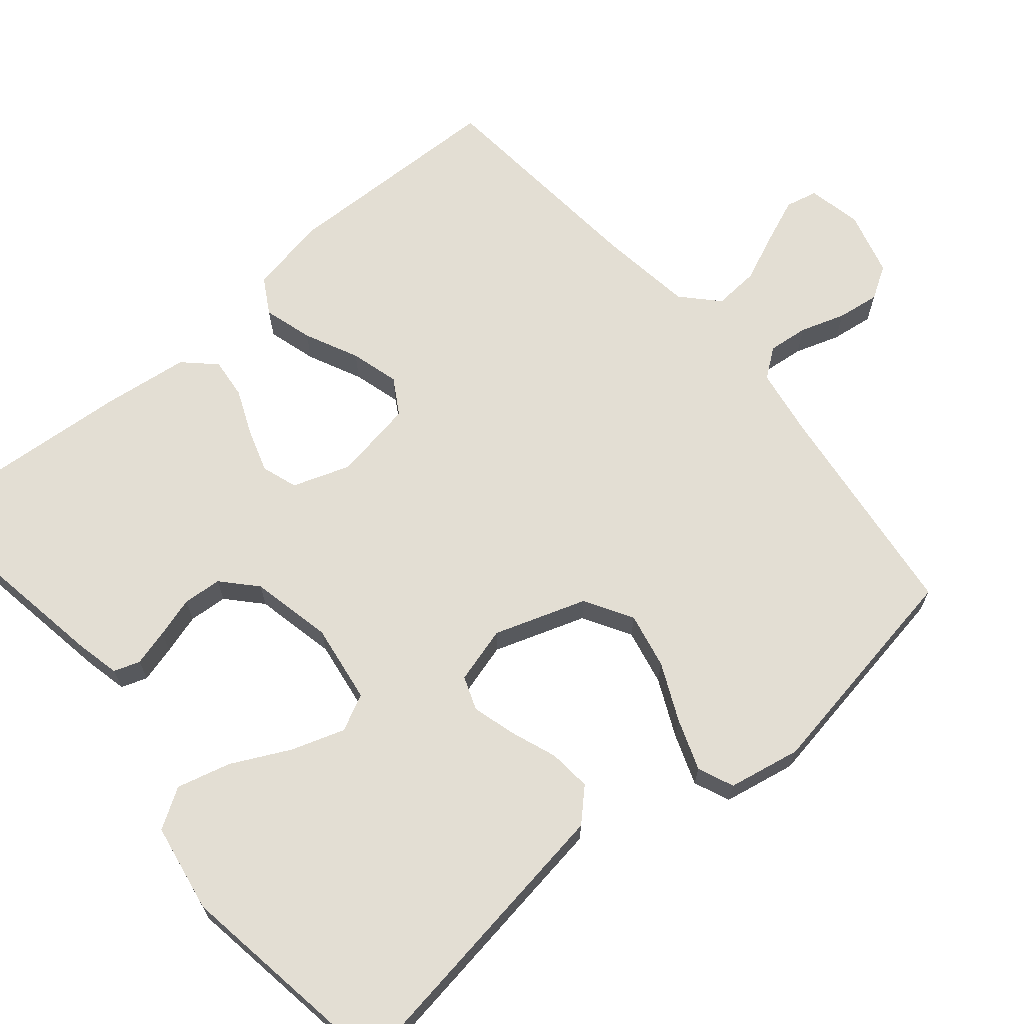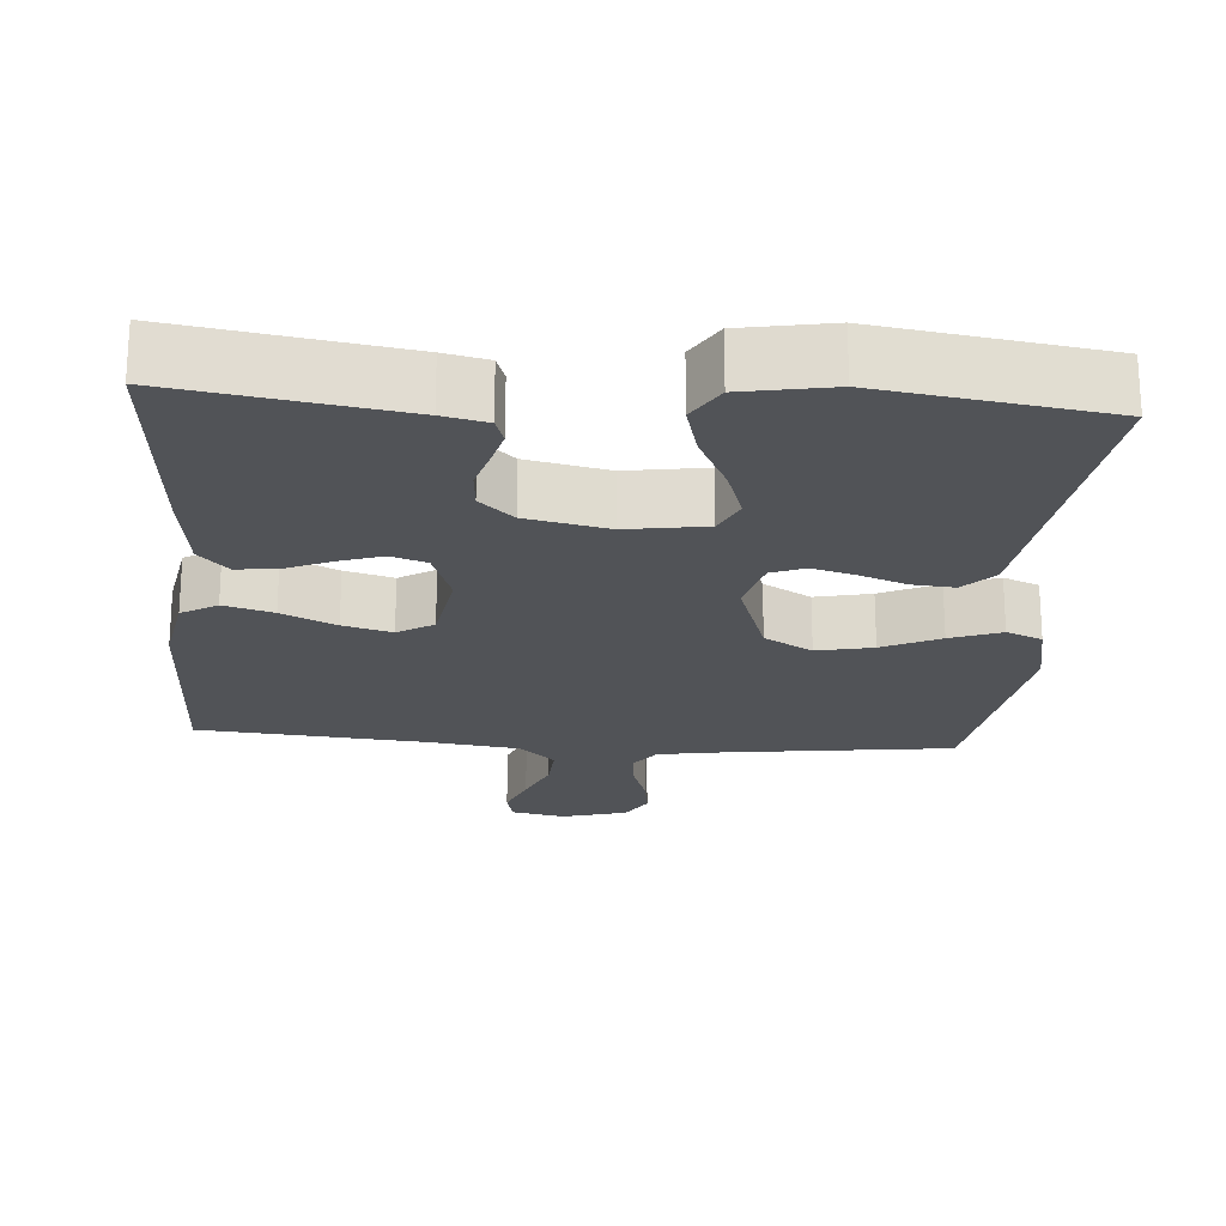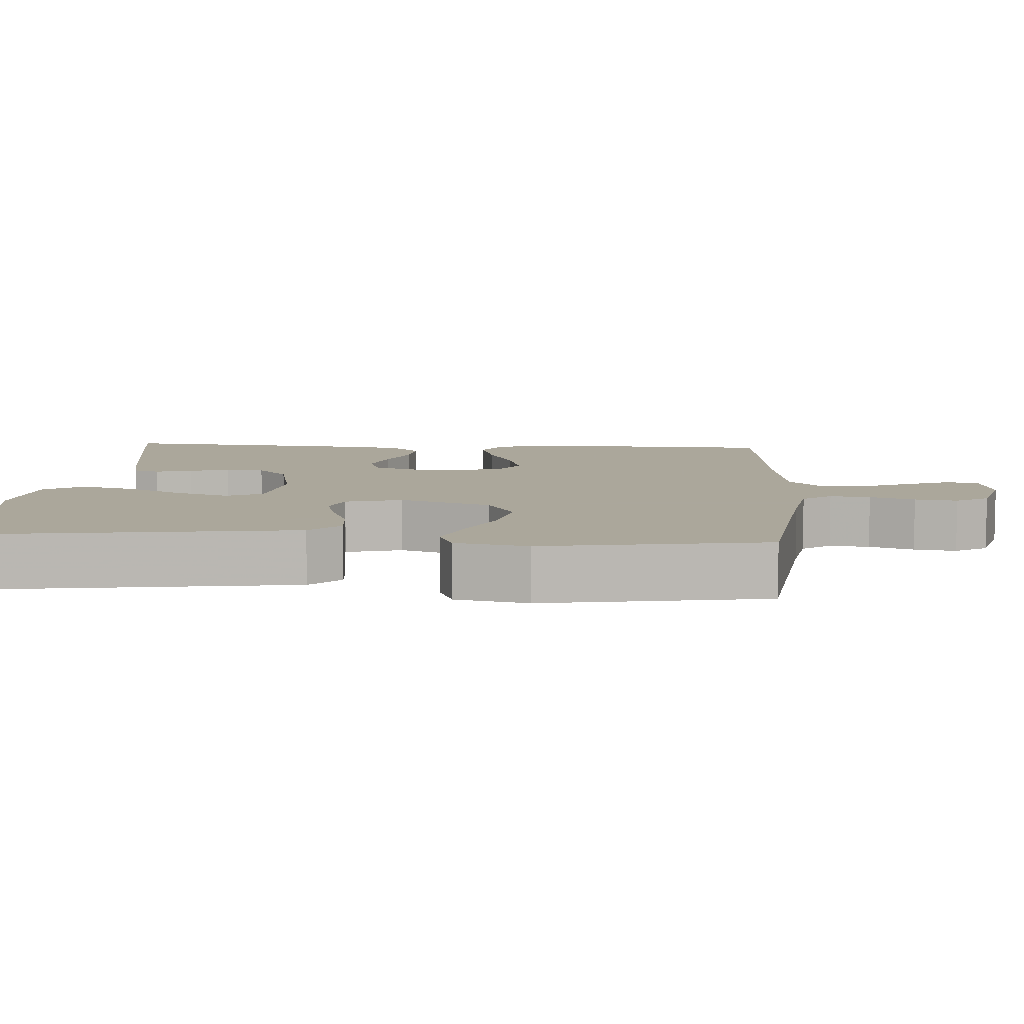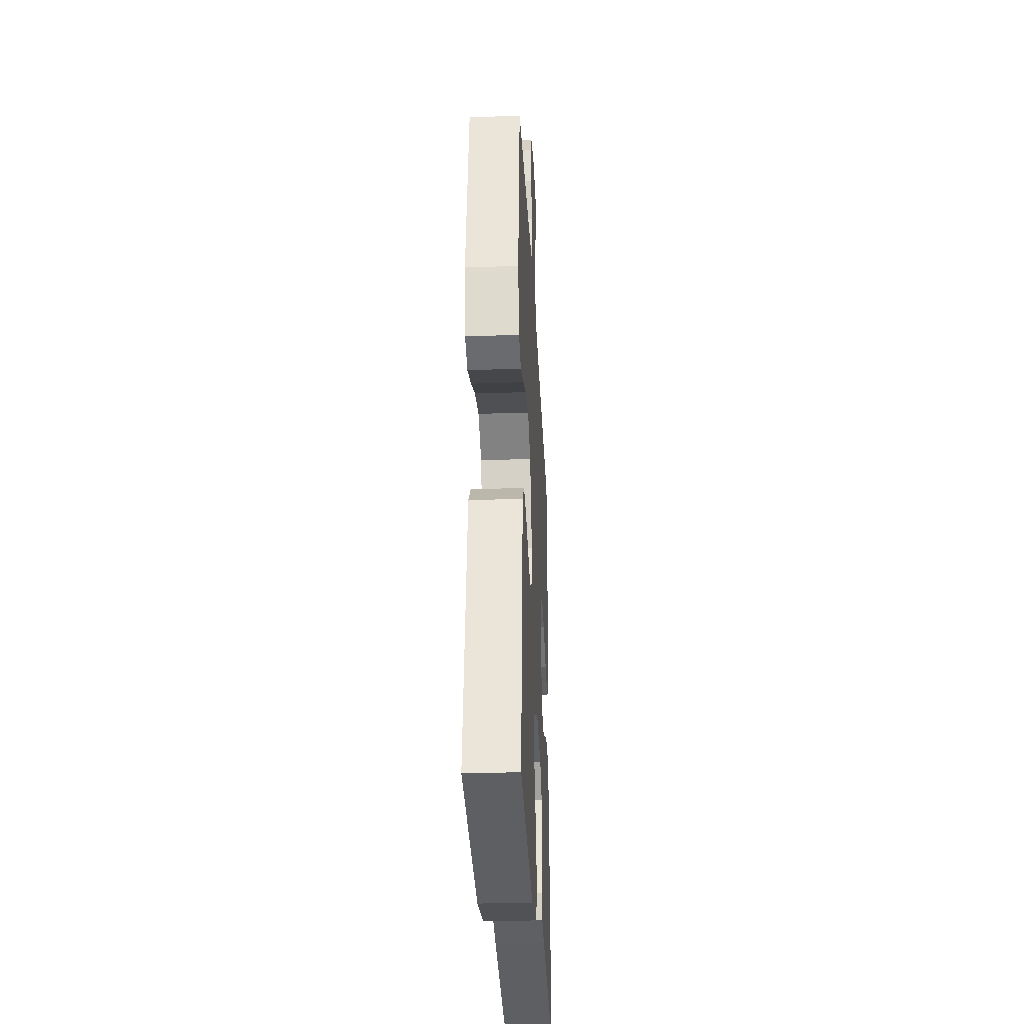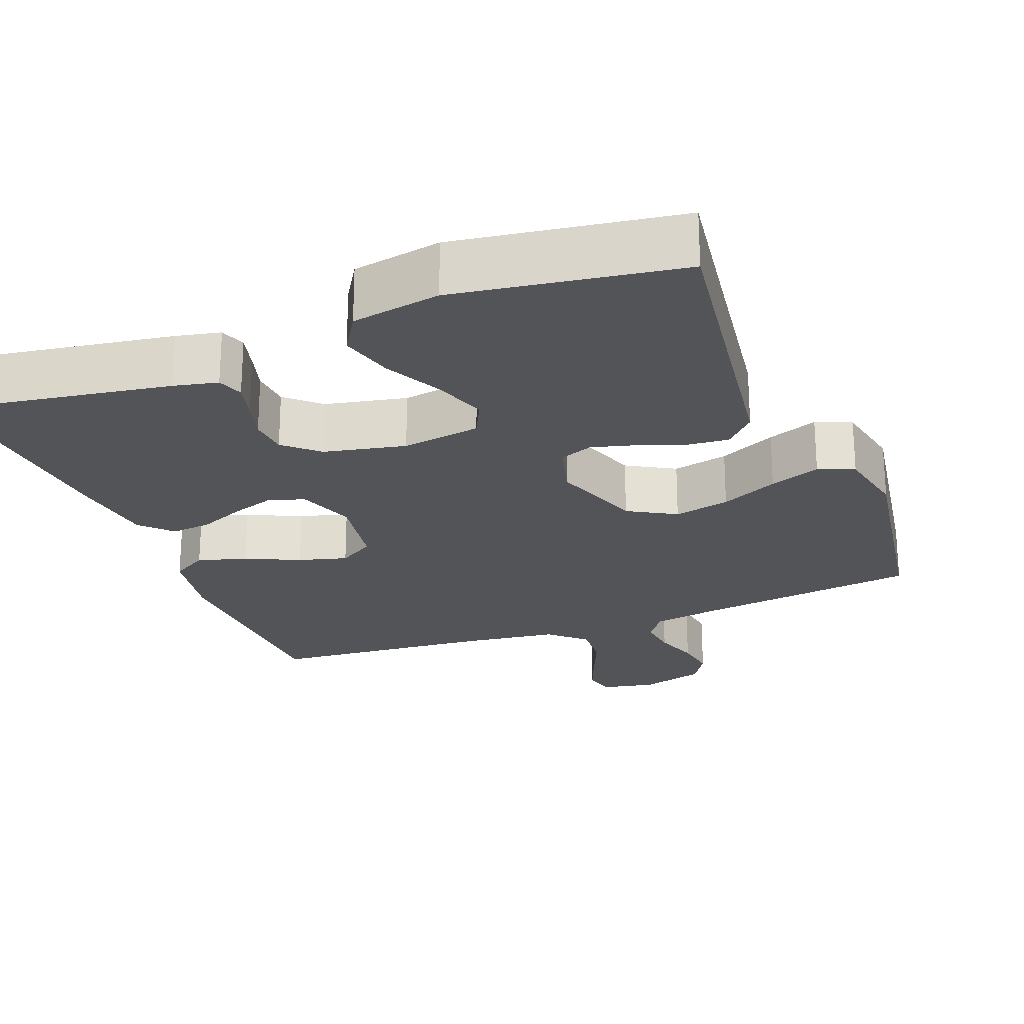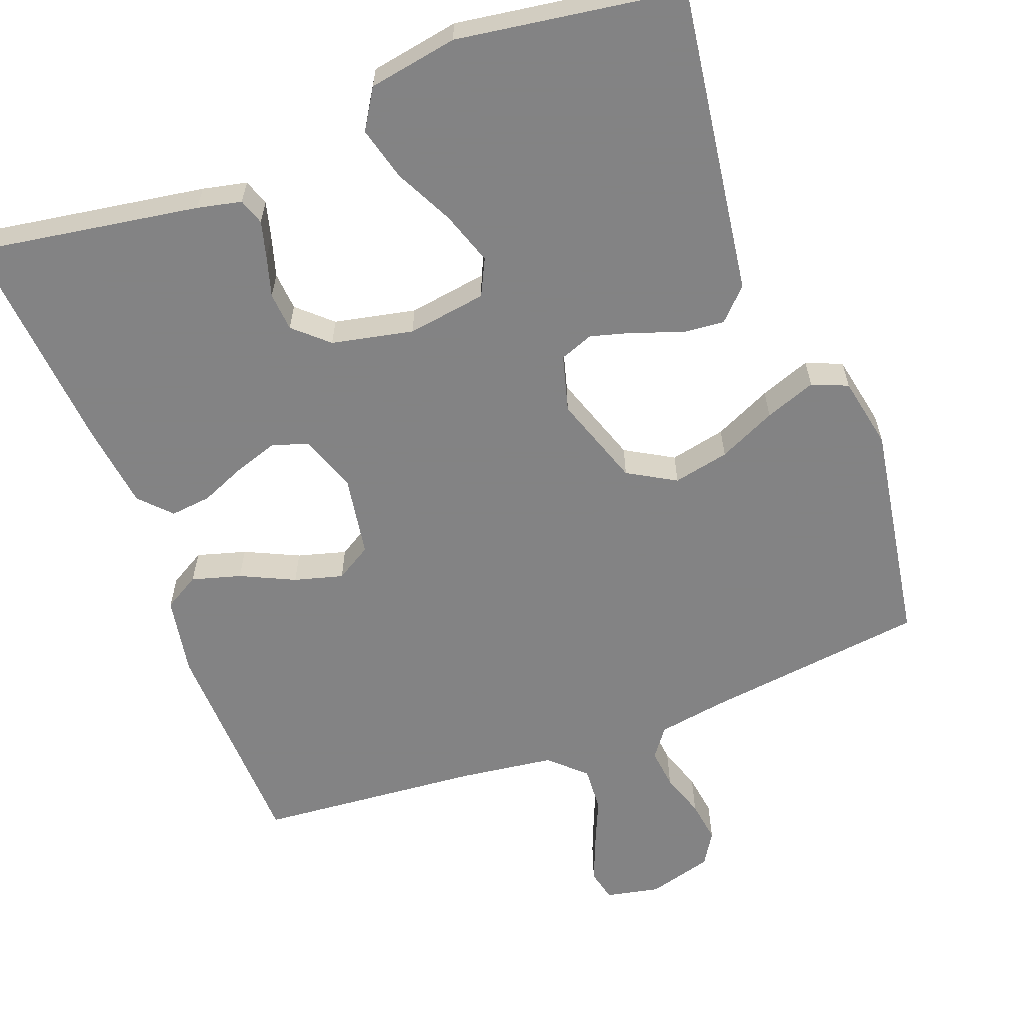
<metadata>
{"format":"obj","ext":"obj","renderer":"f3d","projection":"perspective","resolution":1024,"background":"white","views":[{"elev":67.3,"azim":-130.2,"up":"+Y"},{"elev":-22.0,"azim":175.8,"up":"+Y"},{"elev":8.2,"azim":-86.3,"up":"+Y"},{"elev":-31.0,"azim":-87.1,"up":"+Z"},{"elev":-23.5,"azim":-158.6,"up":"+Y"},{"elev":-61.1,"azim":-159.3,"up":"+Y"}]}
</metadata>
<code>
v -0.5 0.07 0.5
v -0.2 0.07 0.538
v -0.109 0.07 0.553
v -0.08 0.07 0.592
v -0.086 0.07 0.646
v -0.106 0.07 0.706
v -0.114 0.07 0.763
v -0.087 0.07 0.807
v 0 0.07 0.831
v 0.072 0.07 0.816
v 0.082 0.07 0.773
v 0.058 0.07 0.713
v 0.03 0.07 0.648
v 0.026 0.07 0.587
v 0.073 0.07 0.543
v 0.2 0.07 0.526
v 0.5 0.07 0.5
v 0.509 0.07 0.2
v 0.49 0.07 0.094
v 0.442 0.07 0.066
v 0.376 0.07 0.085
v 0.304 0.07 0.119
v 0.239 0.07 0.137
v 0.191 0.07 0.108
v 0.173 0.07 0
v 0.2 0.07 -0.077
v 0.248 0.07 -0.093
v 0.306 0.07 -0.074
v 0.367 0.07 -0.048
v 0.422 0.07 -0.042
v 0.461 0.07 -0.083
v 0.476 0.07 -0.2
v 0.5 0.07 -0.5
v 0.2 0.07 -0.452
v 0.141 0.07 -0.439
v 0.129 0.07 -0.404
v 0.142 0.07 -0.355
v 0.158 0.07 -0.301
v 0.154 0.07 -0.249
v 0.109 0.07 -0.208
v 0 0.07 -0.185
v -0.106 0.07 -0.201
v -0.13 0.07 -0.25
v -0.106 0.07 -0.321
v -0.067 0.07 -0.399
v -0.048 0.07 -0.471
v -0.081 0.07 -0.524
v -0.2 0.07 -0.545
v -0.5 0.07 -0.5
v -0.456 0.07 -0.2
v -0.44 0.07 -0.09
v -0.4 0.07 -0.049
v -0.343 0.07 -0.054
v -0.281 0.07 -0.077
v -0.223 0.07 -0.093
v -0.178 0.07 -0.076
v -0.157 0.07 0
v -0.199 0.07 0.123
v -0.263 0.07 0.16
v -0.338 0.07 0.144
v -0.415 0.07 0.108
v -0.483 0.07 0.083
v -0.531 0.07 0.103
v -0.55 0.07 0.2
v -0.5 0 0.5
v -0.2 0 0.538
v -0.109 0 0.553
v -0.08 0 0.592
v -0.086 0 0.646
v -0.106 0 0.706
v -0.114 0 0.763
v -0.087 0 0.807
v 0 0 0.831
v 0.072 0 0.816
v 0.082 0 0.773
v 0.058 0 0.713
v 0.03 0 0.648
v 0.026 0 0.587
v 0.073 0 0.543
v 0.2 0 0.526
v 0.5 0 0.5
v 0.509 0 0.2
v 0.49 0 0.094
v 0.442 0 0.066
v 0.376 0 0.085
v 0.304 0 0.119
v 0.239 0 0.137
v 0.191 0 0.108
v 0.173 0 0
v 0.2 0 -0.077
v 0.248 0 -0.093
v 0.306 0 -0.074
v 0.367 0 -0.048
v 0.422 0 -0.042
v 0.461 0 -0.083
v 0.476 0 -0.2
v 0.5 0 -0.5
v 0.2 0 -0.452
v 0.141 0 -0.439
v 0.129 0 -0.404
v 0.142 0 -0.355
v 0.158 0 -0.301
v 0.154 0 -0.249
v 0.109 0 -0.208
v 0 0 -0.185
v -0.106 0 -0.201
v -0.13 0 -0.25
v -0.106 0 -0.321
v -0.067 0 -0.399
v -0.048 0 -0.471
v -0.081 0 -0.524
v -0.2 0 -0.545
v -0.5 0 -0.5
v -0.456 0 -0.2
v -0.44 0 -0.09
v -0.4 0 -0.049
v -0.343 0 -0.054
v -0.281 0 -0.077
v -0.223 0 -0.093
v -0.178 0 -0.076
v -0.157 0 0
v -0.199 0 0.123
v -0.263 0 0.16
v -0.338 0 0.144
v -0.415 0 0.108
v -0.483 0 0.083
v -0.531 0 0.103
v -0.55 0 0.2
f 63 64 1 2
f 60 61 62 63
f 59 60 63 2
f 58 59 2 3
f 57 58 3 4
f 51 52 53 54
f 50 51 54 55
f 49 50 55 56
f 47 48 49 56
f 44 45 46 47
f 43 44 47
f 35 36 37 38
f 33 34 35 38
f 33 38 39
f 32 33 39 40
f 28 29 30 31
f 27 28 31 32
f 26 27 32 40
f 19 20 21 22
f 19 22 23
f 16 17 18 19
f 15 16 19 23
f 14 15 23 24
f 10 11 12 13
f 8 9 10 13
f 8 13 14
f 5 6 7 8
f 4 5 8 14
f 57 4 14 24
f 43 47 56
f 42 43 56 57
f 41 42 57 24
f 25 26 40 41
f 24 25 41
f 66 65 128 127
f 127 126 125 124
f 66 127 124 123
f 67 66 123 122
f 68 67 122 121
f 118 117 116 115
f 119 118 115 114
f 120 119 114 113
f 120 113 112 111
f 111 110 109 108
f 111 108 107
f 102 101 100 99
f 102 99 98 97
f 103 102 97
f 104 103 97 96
f 95 94 93 92
f 96 95 92 91
f 104 96 91 90
f 86 85 84 83
f 87 86 83
f 83 82 81 80
f 87 83 80 79
f 88 87 79 78
f 77 76 75 74
f 77 74 73 72
f 78 77 72
f 72 71 70 69
f 78 72 69 68
f 88 78 68 121
f 120 111 107
f 121 120 107 106
f 88 121 106 105
f 105 104 90 89
f 105 89 88
f 1 65 66 2
f 2 66 67 3
f 3 67 68 4
f 4 68 69 5
f 5 69 70 6
f 6 70 71 7
f 7 71 72 8
f 8 72 73 9
f 9 73 74 10
f 10 74 75 11
f 11 75 76 12
f 12 76 77 13
f 13 77 78 14
f 14 78 79 15
f 15 79 80 16
f 16 80 81 17
f 17 81 82 18
f 18 82 83 19
f 19 83 84 20
f 20 84 85 21
f 21 85 86 22
f 22 86 87 23
f 23 87 88 24
f 24 88 89 25
f 25 89 90 26
f 26 90 91 27
f 27 91 92 28
f 28 92 93 29
f 29 93 94 30
f 30 94 95 31
f 31 95 96 32
f 32 96 97 33
f 33 97 98 34
f 34 98 99 35
f 35 99 100 36
f 36 100 101 37
f 37 101 102 38
f 38 102 103 39
f 39 103 104 40
f 40 104 105 41
f 41 105 106 42
f 42 106 107 43
f 43 107 108 44
f 44 108 109 45
f 45 109 110 46
f 46 110 111 47
f 47 111 112 48
f 48 112 113 49
f 49 113 114 50
f 50 114 115 51
f 51 115 116 52
f 52 116 117 53
f 53 117 118 54
f 54 118 119 55
f 55 119 120 56
f 56 120 121 57
f 57 121 122 58
f 58 122 123 59
f 59 123 124 60
f 60 124 125 61
f 61 125 126 62
f 62 126 127 63
f 63 127 128 64
f 64 128 65 1

</code>
